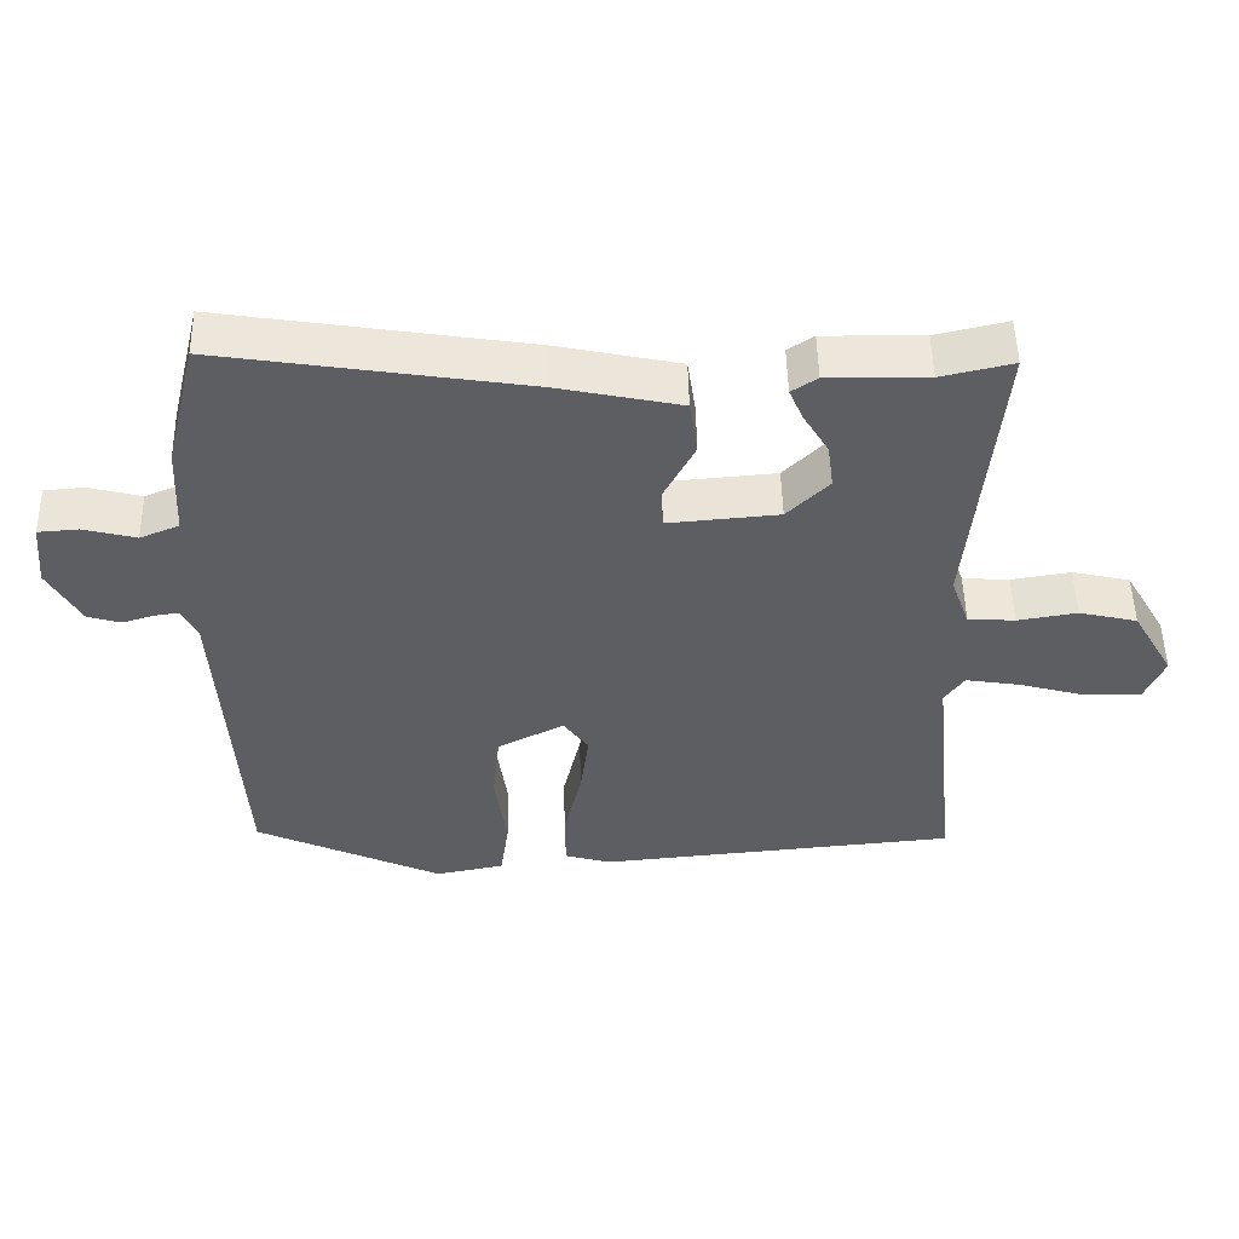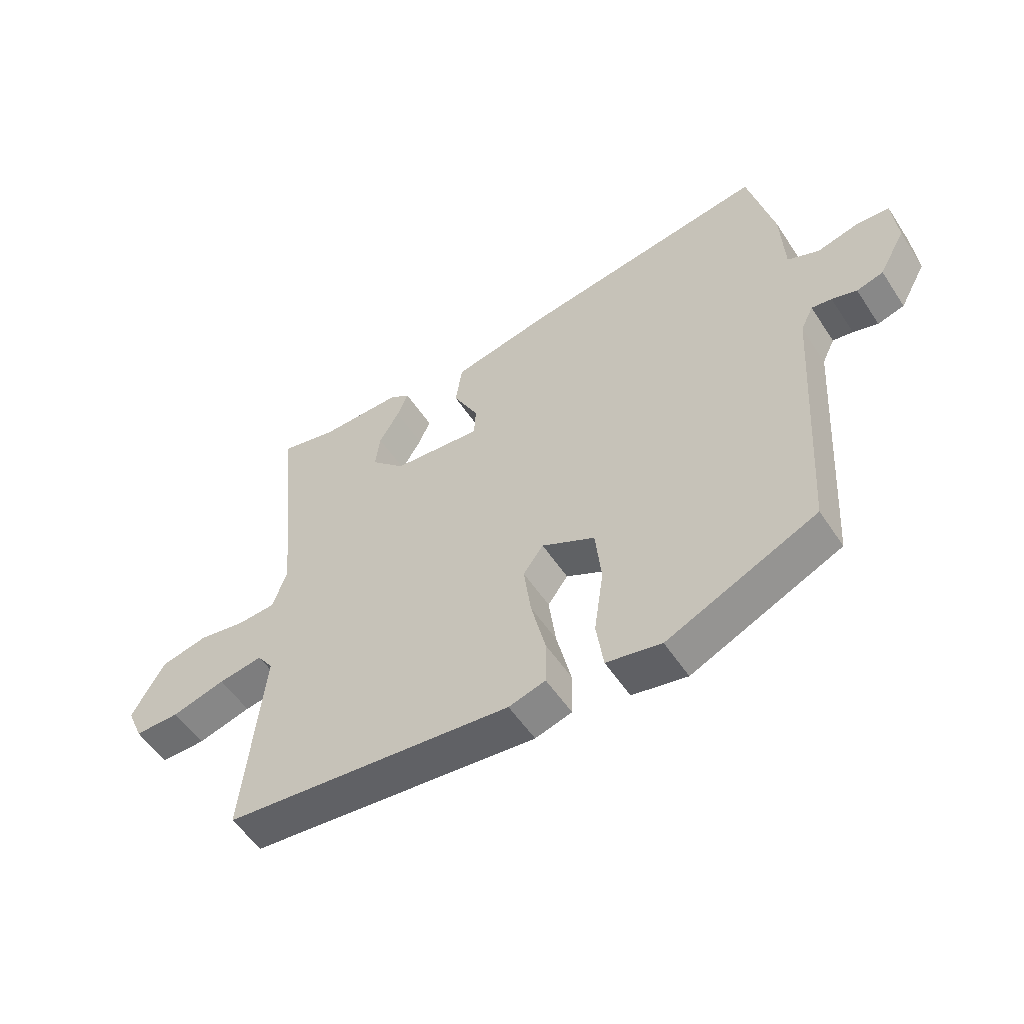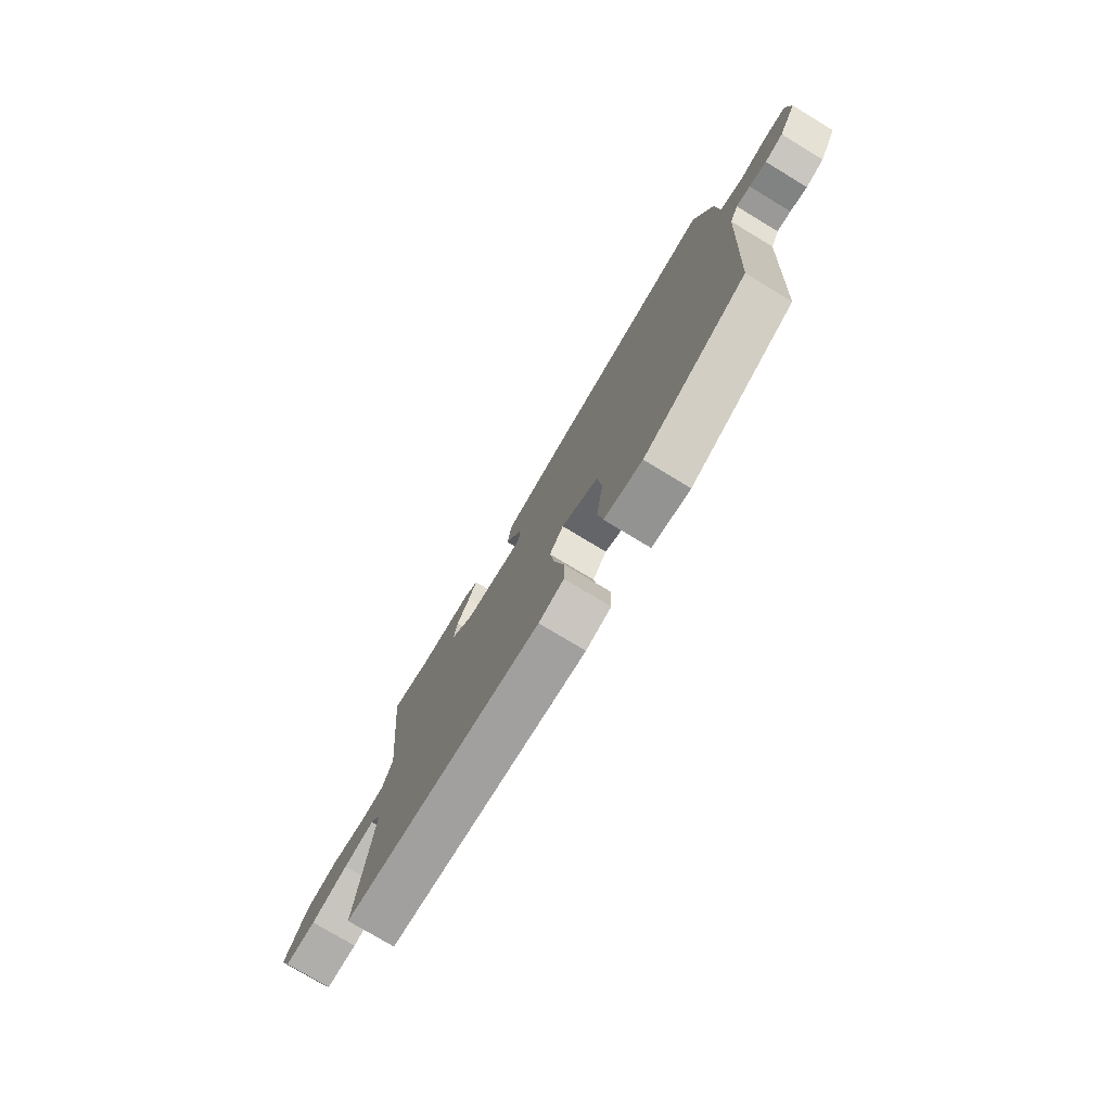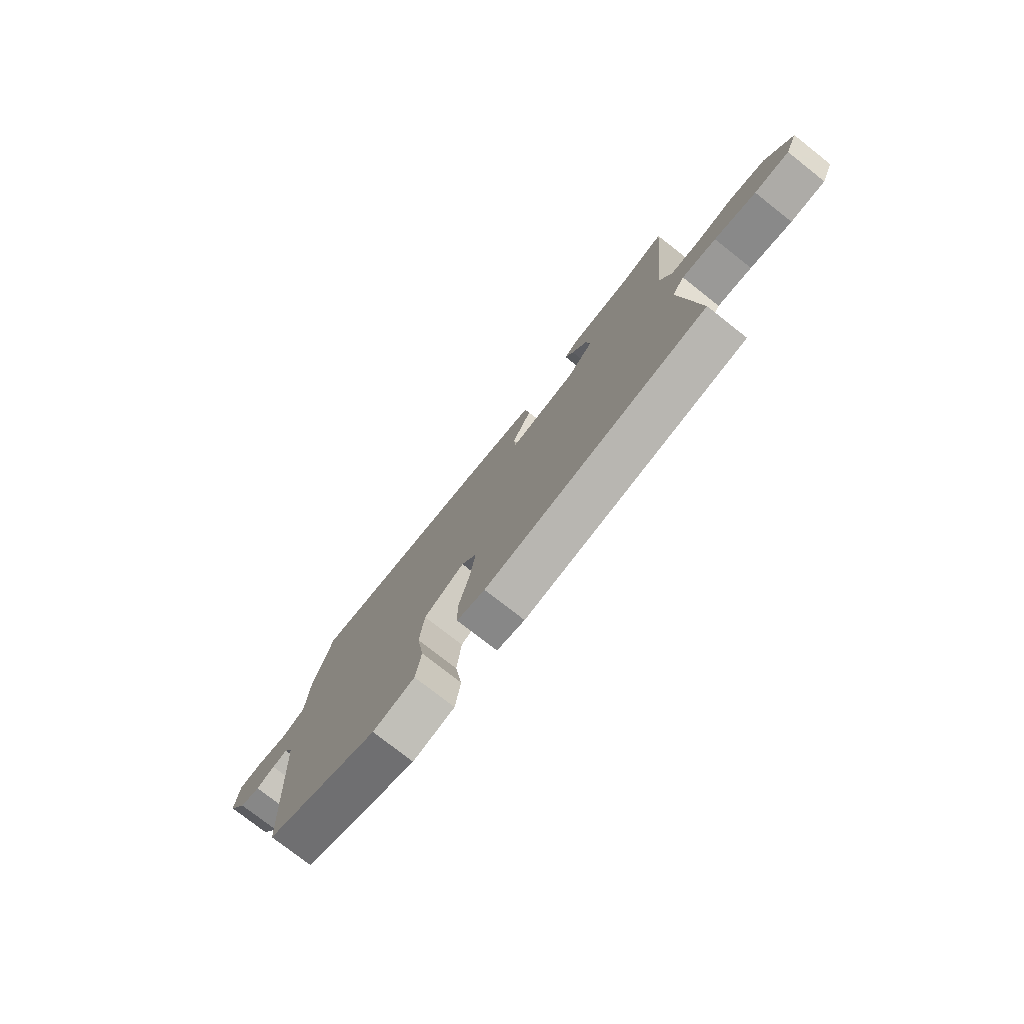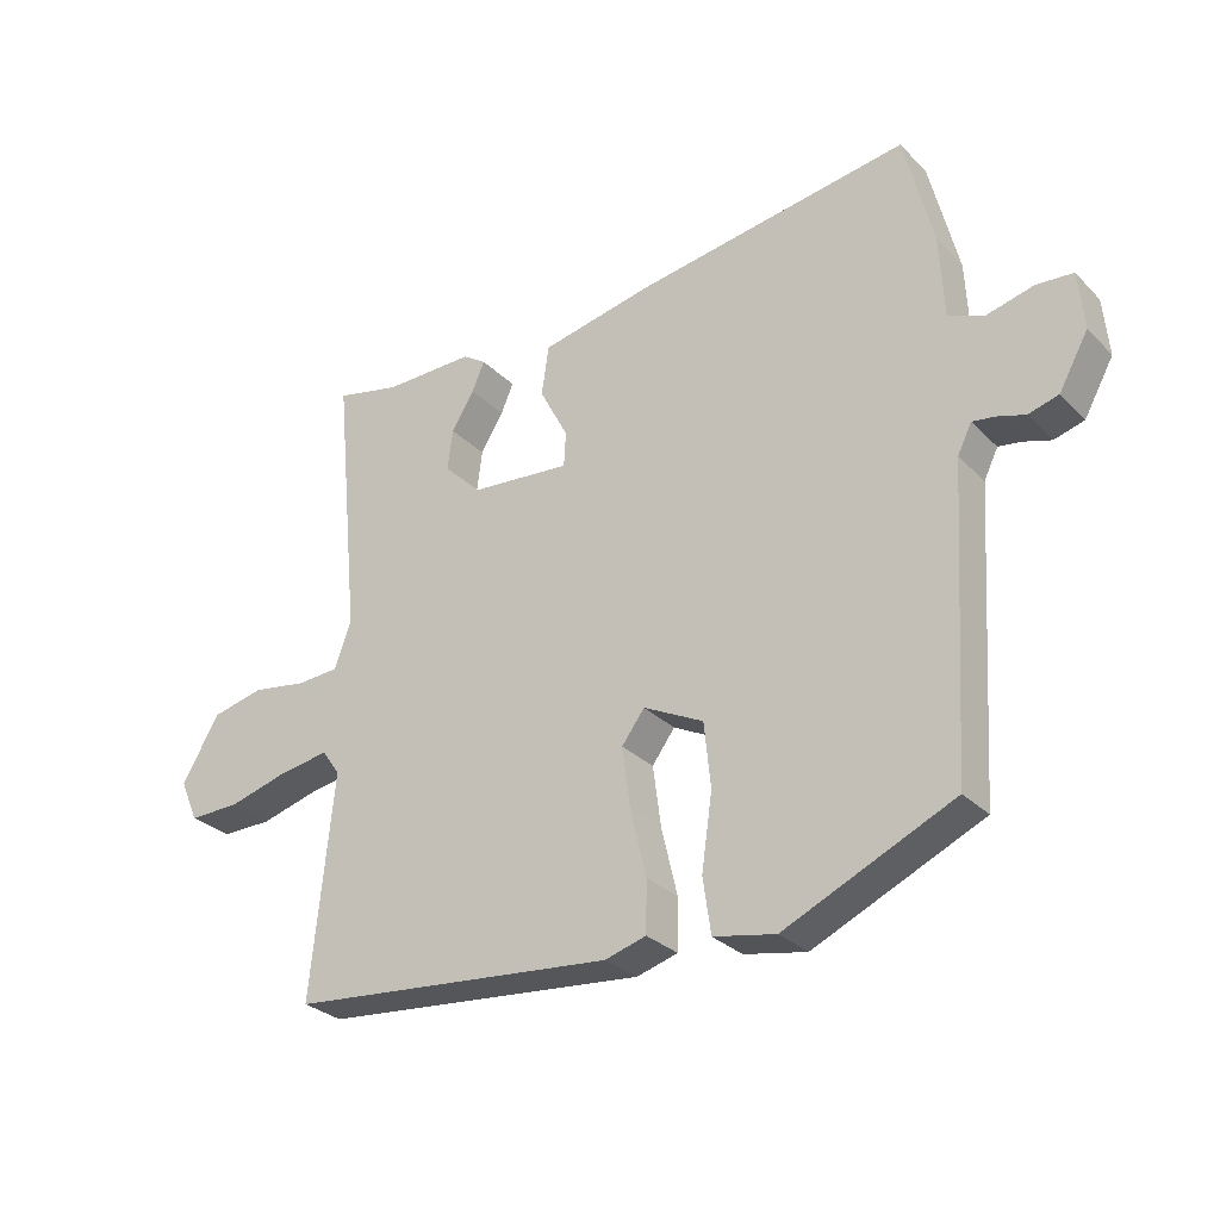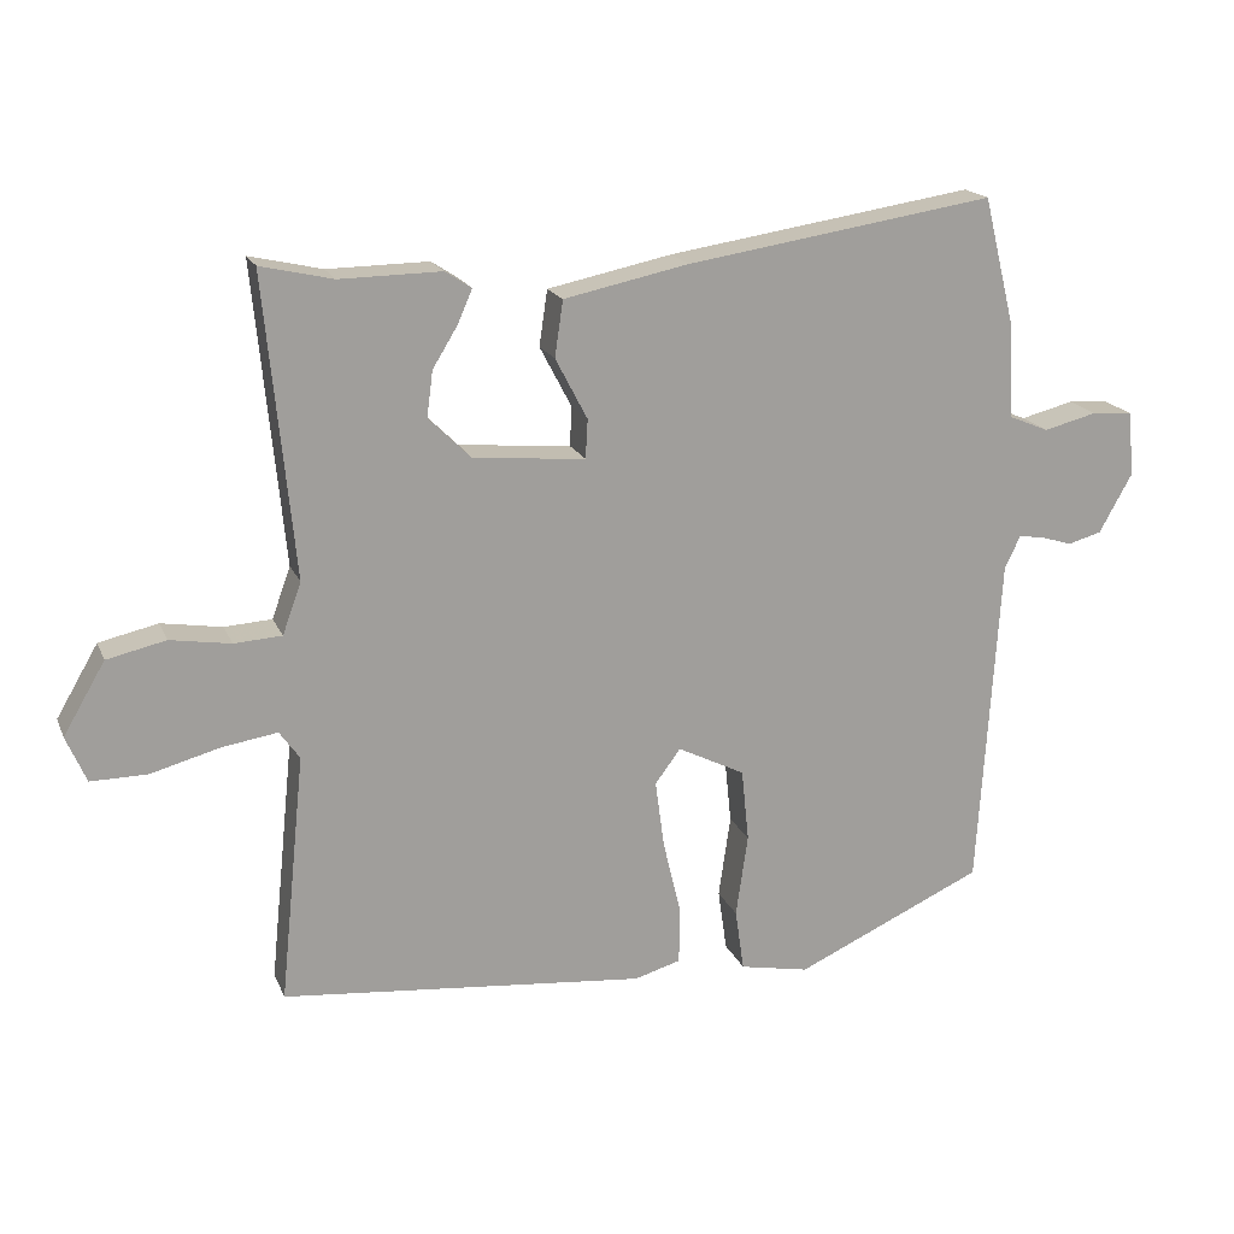
<metadata>
{"format":"obj","ext":"obj","renderer":"f3d","projection":"perspective","resolution":1024,"background":"white","views":[{"elev":50.5,"azim":-1.2,"up":"+Z"},{"elev":-53.8,"azim":-147.3,"up":"+Z"},{"elev":-76.9,"azim":-121.1,"up":"+Z"},{"elev":-77.1,"azim":51.9,"up":"+Z"},{"elev":-28.9,"azim":-145.1,"up":"+Z"},{"elev":18.1,"azim":162.2,"up":"+Z"}]}
</metadata>
<code>
v -0.457 0.07 0.537
v -0.044 0.07 0.473
v 0.123 0.07 0.438
v 0.134 0.07 0.363
v 0.091 0.07 0.281
v 0.094 0.07 0.229
v 0.244 0.07 0.242
v 0.301 0.07 0.298
v 0.293 0.07 0.359
v 0.259 0.07 0.415
v 0.24 0.07 0.459
v 0.275 0.07 0.482
v 0.411 0.07 0.48
v 0.508 0.07 0.502
v 0.469 0.07 0.1
v 0.494 0.07 0.031
v 0.558 0.07 0.027
v 0.639 0.07 0.04
v 0.718 0.07 0.022
v 0.774 0.07 -0.074
v 0.747 0.07 -0.136
v 0.671 0.07 -0.135
v 0.58 0.07 -0.11
v 0.505 0.07 -0.098
v 0.478 0.07 -0.136
v 0.512 0.07 -0.469
v 0.024 0.07 -0.515
v -0.038 0.07 -0.497
v -0.039 0.07 -0.421
v -0.015 0.07 -0.32
v -0.003 0.07 -0.23
v -0.037 0.07 -0.184
v -0.127 0.07 -0.229
v -0.137 0.07 -0.326
v -0.121 0.07 -0.437
v -0.133 0.07 -0.52
v -0.226 0.07 -0.538
v -0.479 0.07 -0.423
v -0.507 0.07 0.027
v -0.528 0.07 0.07
v -0.562 0.07 0.065
v -0.604 0.07 0.052
v -0.649 0.07 0.065
v -0.693 0.07 0.144
v -0.685 0.07 0.231
v -0.63 0.07 0.235
v -0.559 0.07 0.217
v -0.506 0.07 0.239
v -0.5 0.07 0.362
v -0.457 0 0.537
v -0.044 0 0.473
v 0.123 0 0.438
v 0.134 0 0.363
v 0.091 0 0.281
v 0.094 0 0.229
v 0.244 0 0.242
v 0.301 0 0.298
v 0.293 0 0.359
v 0.259 0 0.415
v 0.24 0 0.459
v 0.275 0 0.482
v 0.411 0 0.48
v 0.508 0 0.502
v 0.469 0 0.1
v 0.494 0 0.031
v 0.558 0 0.027
v 0.639 0 0.04
v 0.718 0 0.022
v 0.774 0 -0.074
v 0.747 0 -0.136
v 0.671 0 -0.135
v 0.58 0 -0.11
v 0.505 0 -0.098
v 0.478 0 -0.136
v 0.512 0 -0.469
v 0.024 0 -0.515
v -0.038 0 -0.497
v -0.039 0 -0.421
v -0.015 0 -0.32
v -0.003 0 -0.23
v -0.037 0 -0.184
v -0.127 0 -0.229
v -0.137 0 -0.326
v -0.121 0 -0.437
v -0.133 0 -0.52
v -0.226 0 -0.538
v -0.479 0 -0.423
v -0.507 0 0.027
v -0.528 0 0.07
v -0.562 0 0.065
v -0.604 0 0.052
v -0.649 0 0.065
v -0.693 0 0.144
v -0.685 0 0.231
v -0.63 0 0.235
v -0.559 0 0.217
v -0.506 0 0.239
v -0.5 0 0.362
f 48 49 1 2
f 44 45 46 47
f 44 47 48
f 41 42 43 44
f 40 41 44 48
f 39 40 48 2
f 34 35 36 37
f 33 34 37 38
f 27 28 29 30
f 25 26 27 30
f 24 25 30 31
f 20 21 22 23
f 20 23 24
f 17 18 19 20
f 16 17 20 24
f 15 16 24 31
f 13 14 15 31
f 9 10 11 12
f 9 12 13
f 8 9 13
f 2 3 4 5
f 2 5 6
f 33 38 39 2
f 8 13 31
f 7 8 31 32
f 6 7 32 33
f 2 6 33
f 51 50 98 97
f 96 95 94 93
f 97 96 93
f 93 92 91 90
f 97 93 90 89
f 51 97 89 88
f 86 85 84 83
f 87 86 83 82
f 79 78 77 76
f 79 76 75 74
f 80 79 74 73
f 72 71 70 69
f 73 72 69
f 69 68 67 66
f 73 69 66 65
f 80 73 65 64
f 80 64 63 62
f 61 60 59 58
f 62 61 58
f 62 58 57
f 54 53 52 51
f 55 54 51
f 51 88 87 82
f 80 62 57
f 81 80 57 56
f 82 81 56 55
f 82 55 51
f 1 50 51 2
f 2 51 52 3
f 3 52 53 4
f 4 53 54 5
f 5 54 55 6
f 6 55 56 7
f 7 56 57 8
f 8 57 58 9
f 9 58 59 10
f 10 59 60 11
f 11 60 61 12
f 12 61 62 13
f 13 62 63 14
f 14 63 64 15
f 15 64 65 16
f 16 65 66 17
f 17 66 67 18
f 18 67 68 19
f 19 68 69 20
f 20 69 70 21
f 21 70 71 22
f 22 71 72 23
f 23 72 73 24
f 24 73 74 25
f 25 74 75 26
f 26 75 76 27
f 27 76 77 28
f 28 77 78 29
f 29 78 79 30
f 30 79 80 31
f 31 80 81 32
f 32 81 82 33
f 33 82 83 34
f 34 83 84 35
f 35 84 85 36
f 36 85 86 37
f 37 86 87 38
f 38 87 88 39
f 39 88 89 40
f 40 89 90 41
f 41 90 91 42
f 42 91 92 43
f 43 92 93 44
f 44 93 94 45
f 45 94 95 46
f 46 95 96 47
f 47 96 97 48
f 48 97 98 49
f 49 98 50 1

</code>
